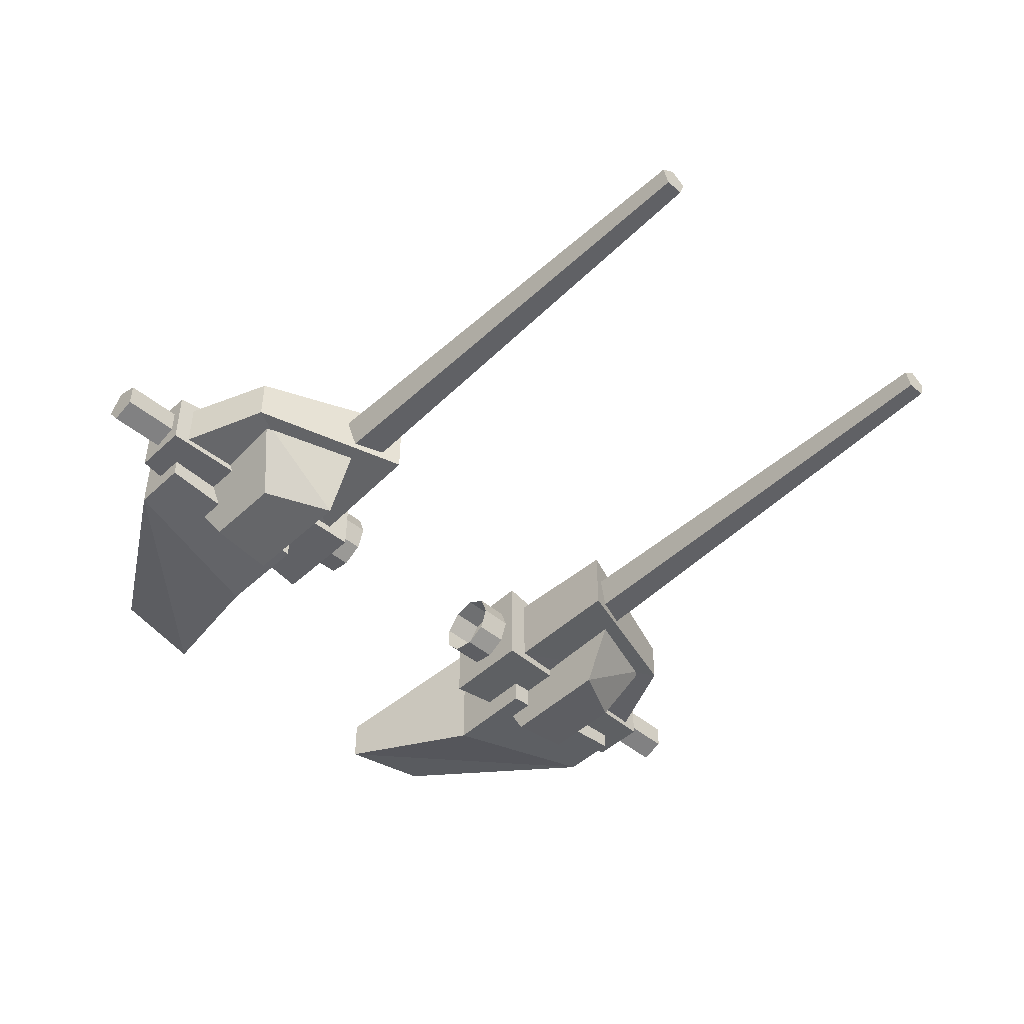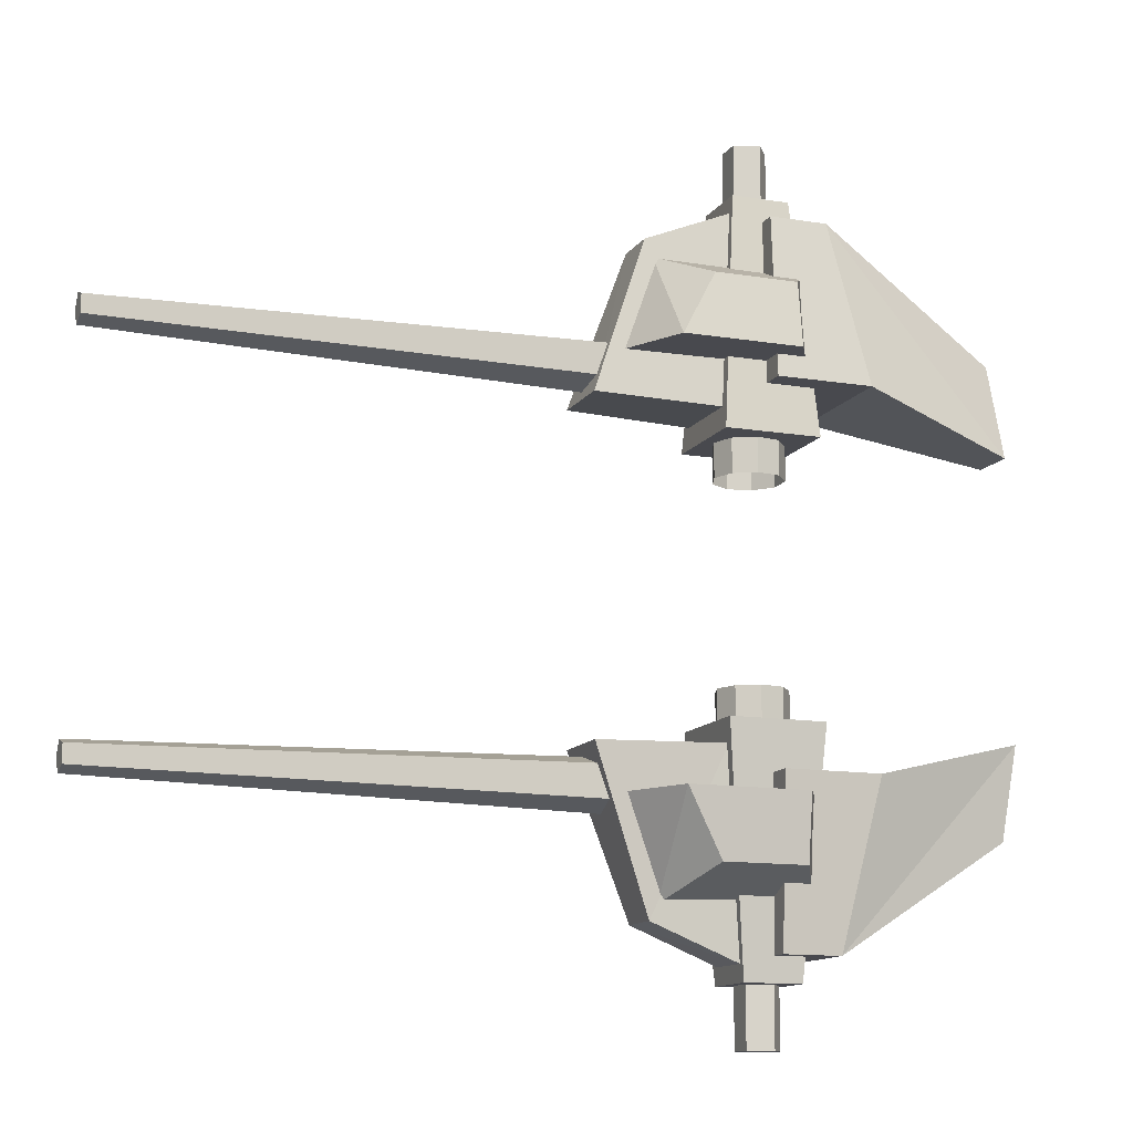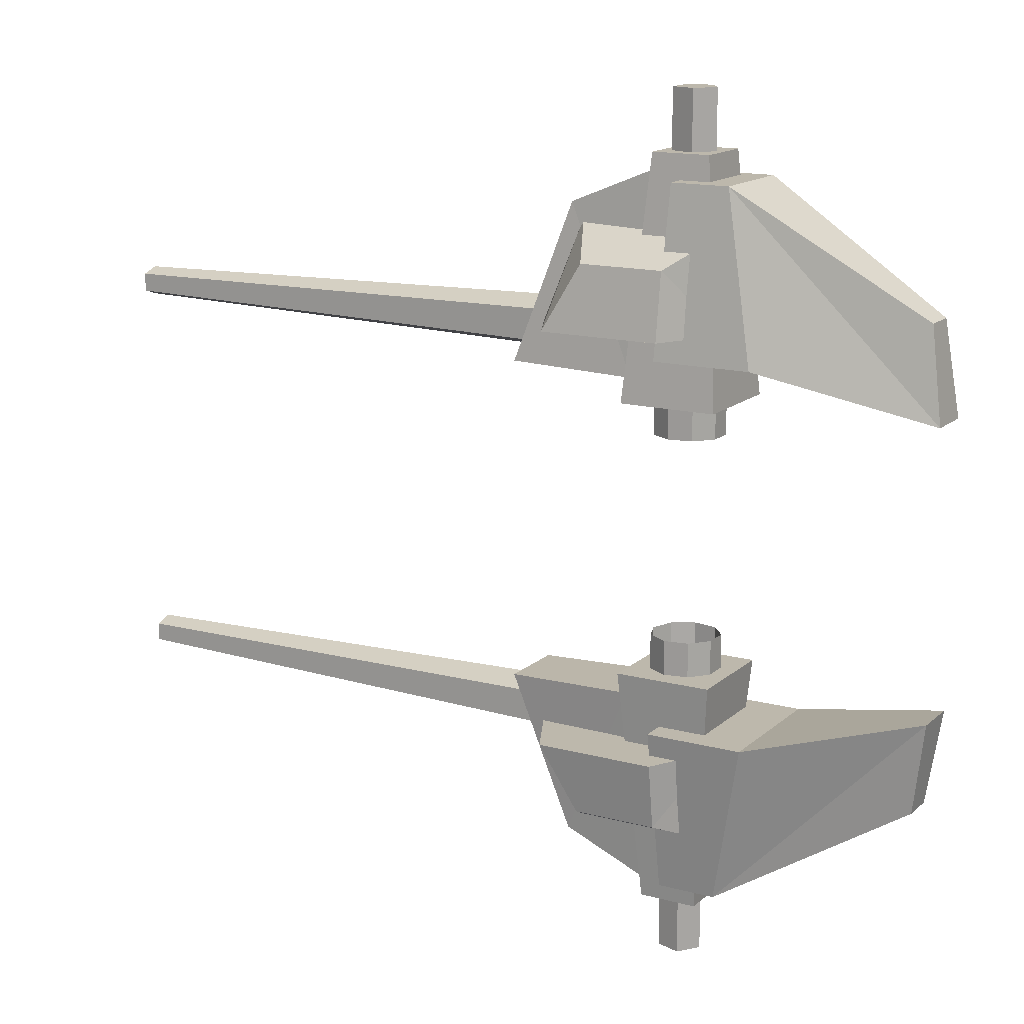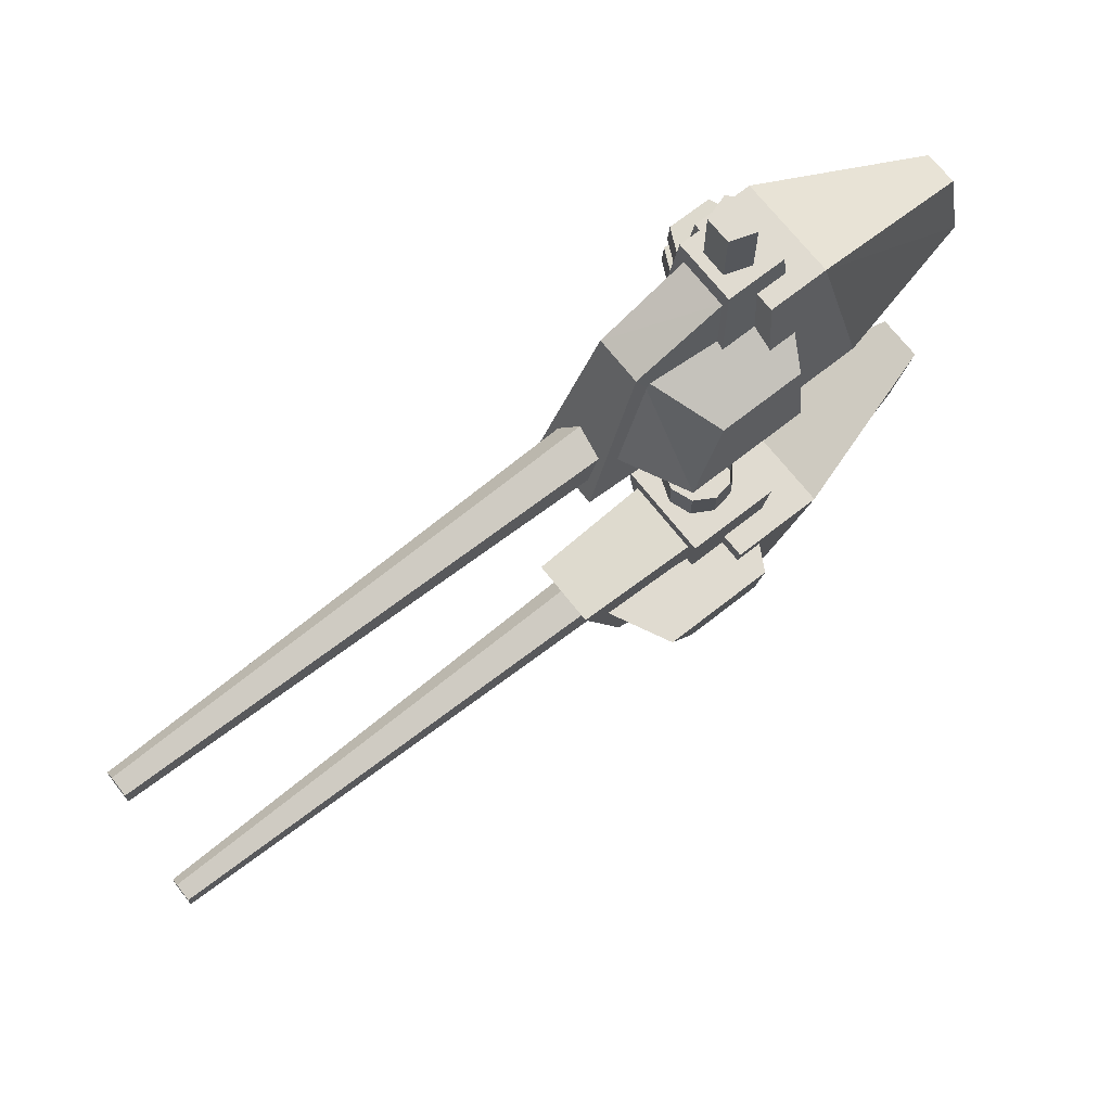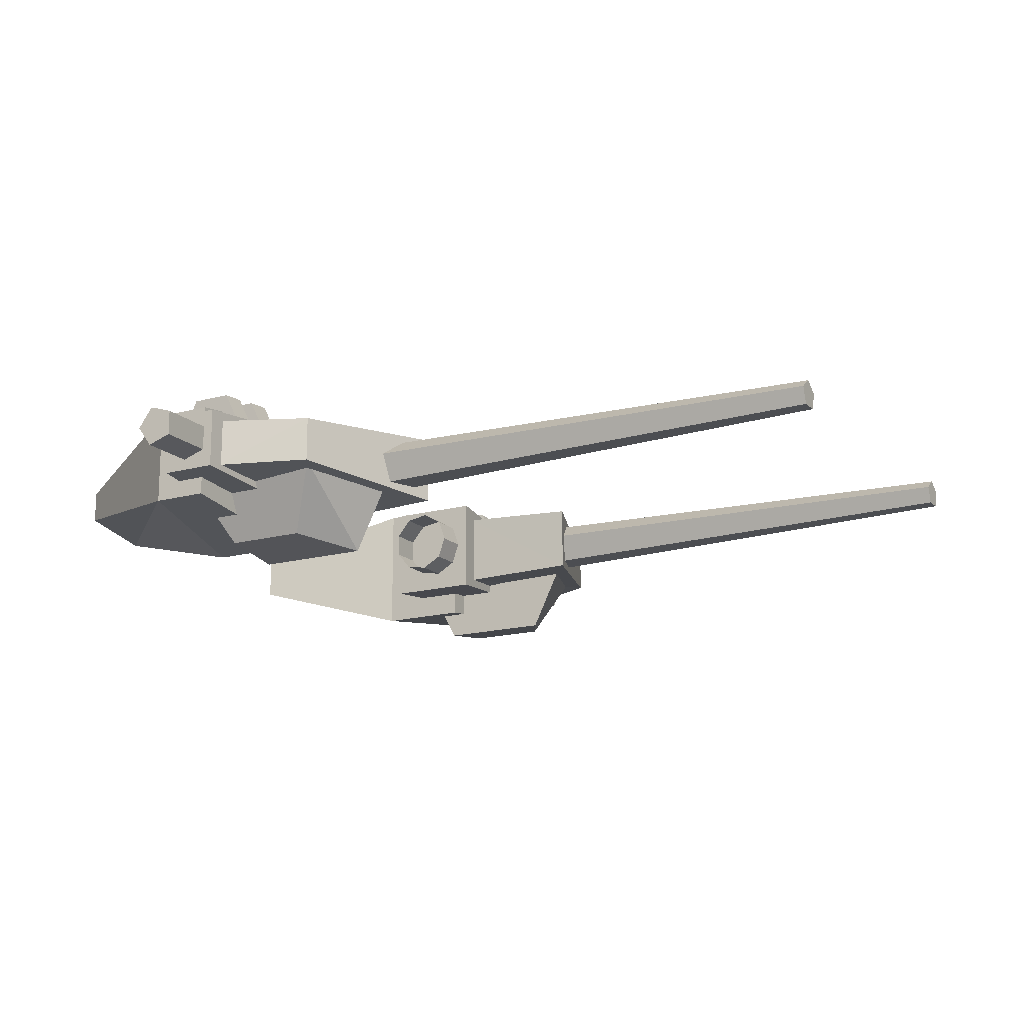
<metadata>
{"format":"obj","ext":"obj","renderer":"f3d","projection":"perspective","resolution":1024,"background":"white","views":[{"elev":-46.9,"azim":-133.4,"up":"+Y"},{"elev":-12.7,"azim":-20.9,"up":"+Z"},{"elev":14.9,"azim":30.0,"up":"+Z"},{"elev":70.1,"azim":-38.2,"up":"+Z"},{"elev":-16.4,"azim":-150.8,"up":"+Y"}]}
</metadata>
<code>
o sci_fi_tur
v -0.05117 -0.06263 0.1587
v 0.06291 -0.06263 0.1587
v -0.05117 0.05995 0.1587
v 0.06291 0.05995 0.1587
v -0.02846 -0.03822 0.4373
v 0.04019 -0.03822 0.4373
v -0.02846 0.03554 0.4373
v 0.04019 0.03554 0.4373
v 0.006589 -0.06241 0.4085
v 0.07523 -0.06241 0.4085
v 0.07523 0.05353 0.4085
v 0.006589 0.05353 0.4085
v 0.000914 -0.0873 0.2157
v 0.115 -0.0873 0.2157
v 0.115 0.07842 0.2157
v 0.000914 0.07842 0.2157
v 0.2963 -0.02376 0.2747
v 0.2963 0.01489 0.2747
v 0.312 -0.03206 0.1657
v 0.312 0.02318 0.1657
v -0.0465 -0.04903 0.1858
v -0.02688 -0.03249 0.4186
v -0.04655 0.04466 0.1859
v -0.02684 0.026 0.4186
v -0.1983 -0.0447 0.1896
v -0.132 -0.0297 0.3755
v -0.1982 0.03821 0.1896
v -0.1321 0.02533 0.3756
v -0.1709 0.0261 0.231
v -0.1709 0.004046 0.2007
v -0.1709 -0.03164 0.2123
v -0.1709 -0.03164 0.2498
v -0.1709 0.004046 0.2614
v -0.7495 0.01237 0.231
v -0.7495 -0.000197 0.2137
v -0.7495 -0.02054 0.2204
v -0.7495 -0.02054 0.2417
v -0.7495 -0.000197 0.2483
v 0.0306 -0.000113 0.4349
v 0.01276 0.02443 0.4349
v -0.01609 0.01506 0.4349
v -0.01609 -0.01528 0.4349
v 0.01276 -0.02466 0.4349
v 0.0306 -0.000112 0.5066
v 0.01276 0.02443 0.5066
v -0.01609 0.01506 0.5066
v -0.01609 -0.01528 0.5066
v 0.01276 -0.02466 0.5066
v -0.02171 0.04351 0.3188
v 0.06636 0.04351 0.3188
v -0.02171 0.04582 0.2894
v 0.06636 0.04582 0.2894
v -0.00216 0.08455 0.3209
v 0.04681 0.08455 0.3209
v -0.00216 0.08685 0.2915
v 0.04681 0.08685 0.2915
v -0.02171 0.03766 0.3735
v 0.06636 0.03766 0.3735
v -0.02171 0.03996 0.3441
v 0.06636 0.03996 0.3441
v -0.00216 0.07869 0.3756
v 0.04681 0.07869 0.3756
v -0.00216 0.08099 0.3462
v 0.04681 0.08099 0.3462
v -0.08064 -0.1052 0.3193
v 0.01773 -0.1052 0.3193
v -0.1236 -0.1161 0.242
v 0.01773 -0.1161 0.242
v -0.1203 -0.0241 0.3571
v 0.06219 -0.0241 0.3571
v -0.1632 -0.03504 0.242
v 0.06219 -0.03504 0.242
v -0.03753 0.001042 0.1639
v -0.02785 0.02765 0.1639
v -0.003332 0.0418 0.1639
v 0.02455 0.03689 0.1639
v 0.04275 0.0152 0.1639
v 0.04275 -0.01311 0.1639
v 0.02455 -0.0348 0.1639
v -0.003332 -0.03972 0.1639
v -0.02785 -0.02556 0.1639
v -0.03753 0.001042 0.1183
v -0.02785 0.02765 0.1183
v -0.003332 0.0418 0.1183
v 0.02455 0.03689 0.1183
v 0.04275 0.0152 0.1183
v 0.04275 -0.01311 0.1183
v 0.02455 -0.0348 0.1183
v -0.003332 -0.03972 0.1183
v -0.02785 -0.02556 0.1183
v -0.02846 -0.03822 -0.4373
v 0.04019 -0.03822 -0.4373
v 0.04019 0.03554 -0.4373
v -0.02846 0.03554 -0.4373
v -0.05117 -0.06263 -0.1588
v 0.06291 -0.06263 -0.1588
v 0.06291 0.05995 -0.1588
v -0.05117 0.05995 -0.1588
v 0.006589 -0.06241 -0.4085
v 0.07523 -0.06241 -0.4085
v 0.07523 0.05353 -0.4085
v 0.006589 0.05353 -0.4085
v 0.000914 -0.0873 -0.2157
v 0.115 -0.0873 -0.2157
v 0.312 -0.03206 -0.1658
v 0.312 0.02318 -0.1658
v 0.2963 0.01489 -0.2747
v 0.2963 -0.02376 -0.2747
v 0.115 0.07842 -0.2157
v 0.000914 0.07842 -0.2157
v -0.1983 -0.0447 -0.1896
v -0.132 -0.0297 -0.3755
v -0.1321 0.02533 -0.3756
v -0.1982 0.03821 -0.1896
v -0.0465 -0.04903 -0.1859
v -0.02688 -0.03249 -0.4187
v -0.02684 0.026 -0.4186
v -0.04655 0.04466 -0.1859
v -0.1709 0.0261 -0.2311
v -0.1709 0.004046 -0.2007
v -0.7495 -0.000197 -0.2138
v -0.7495 0.01237 -0.2311
v -0.1709 -0.03164 -0.2123
v -0.7495 -0.02054 -0.2204
v -0.1709 -0.03164 -0.2498
v -0.7495 -0.02054 -0.2418
v -0.1709 0.004046 -0.2614
v -0.7495 -0.000197 -0.2484
v 0.0306 -0.000113 -0.4349
v 0.01276 0.02443 -0.4349
v 0.01276 0.02443 -0.5066
v 0.0306 -0.000112 -0.5066
v -0.01609 0.01506 -0.4349
v -0.01609 0.01506 -0.5066
v -0.01609 -0.01528 -0.4349
v -0.01609 -0.01528 -0.5066
v 0.01276 -0.02466 -0.4349
v 0.01276 -0.02466 -0.5066
v -0.00216 0.08455 -0.321
v 0.04681 0.08455 -0.321
v 0.04681 0.08685 -0.2916
v -0.00216 0.08685 -0.2916
v -0.02171 0.04351 -0.3189
v 0.06636 0.04351 -0.3189
v 0.06636 0.04582 -0.2895
v -0.02171 0.04582 -0.2895
v -0.00216 0.07869 -0.3757
v 0.04681 0.07869 -0.3757
v 0.04681 0.08099 -0.3463
v -0.00216 0.08099 -0.3463
v -0.02171 0.03766 -0.3736
v 0.06636 0.03766 -0.3736
v 0.06636 0.03996 -0.3442
v -0.02171 0.03996 -0.3442
v -0.08064 -0.1052 -0.3193
v -0.1236 -0.1161 -0.2421
v 0.01773 -0.1161 -0.2421
v 0.01773 -0.1052 -0.3193
v 0.06219 -0.0241 -0.3571
v -0.1203 -0.0241 -0.3571
v 0.06219 -0.03504 -0.2421
v -0.1632 -0.03504 -0.2421
v -0.03753 0.001042 -0.1639
v -0.02785 0.02765 -0.1639
v -0.02785 0.02765 -0.1183
v -0.03753 0.001042 -0.1183
v -0.003332 0.0418 -0.1639
v -0.003332 0.0418 -0.1183
v 0.02455 0.03689 -0.1639
v 0.02455 0.03689 -0.1183
v 0.04275 0.0152 -0.1639
v 0.04275 0.0152 -0.1183
v 0.04275 -0.01311 -0.1639
v 0.04275 -0.01311 -0.1183
v 0.02455 -0.0348 -0.1639
v 0.02455 -0.0348 -0.1183
v -0.003332 -0.03972 -0.1639
v -0.003332 -0.03972 -0.1183
v -0.02785 -0.02556 -0.1639
v -0.02785 -0.02556 -0.1183
v 0.04019 0.03554 0.4373
v 0.04019 0.03554 0.4373
v -0.02846 0.03554 0.4373
v -0.02846 0.03554 0.4373
v 0.04019 0.03554 0.4373
v -0.05117 0.05995 0.1587
v -0.02846 0.03554 0.4373
v -0.05117 0.05995 0.1587
v 0.006589 -0.06241 0.4085
v 0.006589 0.05353 0.4085
v 0.006589 0.05353 0.4085
v 0.000914 0.07842 0.2157
v 0.000914 -0.0873 0.2157
v 0.000914 0.07842 0.2157
v 0.000914 0.07842 0.2157
v 0.115 0.07842 0.2157
v 0.115 -0.0873 0.2157
v 0.115 -0.0873 0.2157
v 0.000914 -0.0873 0.2157
v 0.000914 0.07842 0.2157
v 0.312 -0.03206 0.1657
v 0.312 -0.03206 0.1657
v 0.312 0.02318 0.1657
v 0.312 -0.03206 0.1657
v 0.115 -0.0873 0.2157
v 0.115 -0.0873 0.2157
v 0.115 0.07842 0.2157
v 0.312 0.02318 0.1657
v -0.02688 -0.03249 0.4186
v -0.02688 -0.03249 0.4186
v -0.1982 0.03821 0.1896
v -0.1709 -0.03164 0.2498
v -0.7495 -0.02054 0.2417
v -0.1709 -0.03164 0.2498
v -0.7495 -0.000197 0.2483
v -0.01609 0.01506 0.4349
v -0.01609 0.01506 0.5066
v -0.01609 0.01506 0.4349
v -0.01609 0.01506 0.5066
v 0.0306 -0.000112 0.5066
v -0.01609 0.01506 0.5066
v 0.06636 0.04351 0.3188
v 0.06636 0.04351 0.3188
v 0.06636 0.04582 0.2894
v 0.06636 0.04582 0.2894
v -0.02171 0.04582 0.2894
v -0.02171 0.04351 0.3188
v -0.02171 0.04582 0.2894
v 0.06636 0.03766 0.3735
v 0.06636 0.03766 0.3735
v 0.06636 0.03996 0.3441
v 0.06636 0.03996 0.3441
v -0.02171 0.03996 0.3441
v -0.02171 0.03766 0.3735
v -0.02171 0.03996 0.3441
v 0.06219 -0.0241 0.3571
v 0.06219 -0.03504 0.242
v -0.1203 -0.0241 0.3571
v -0.1203 -0.0241 0.3571
v -0.1632 -0.03504 0.242
v -0.04655 0.04466 0.1859
v -0.02684 0.026 0.4186
v -0.04655 0.04466 0.1859
v 0.312 0.02318 0.1657
v 0.0306 -0.000112 0.5066
v 0.01276 0.02443 0.5066
v -0.01609 0.01506 0.5066
v -0.7495 -0.02054 0.2204
v -0.7495 -0.02054 0.2417
v -0.7495 -0.000197 0.2483
v -0.7495 -0.000197 0.2483
v -0.7495 -0.02054 0.2204
v 0.06291 0.05995 0.1587
v 0.06291 -0.06263 0.1587
v -0.05117 -0.06263 0.1587
v -0.05117 -0.06263 0.1587
v -0.05117 0.05995 0.1587
v 0.06291 0.05995 0.1587
v 0.02455 0.03689 0.1639
v 0.02455 0.03689 0.1183
v 0.02455 0.03689 0.1639
v 0.04019 0.03554 -0.4373
v 0.04019 0.03554 -0.4373
v 0.04019 0.03554 -0.4373
v -0.02846 0.03554 -0.4373
v -0.02846 0.03554 -0.4373
v -0.05117 0.05995 -0.1588
v -0.02846 0.03554 -0.4373
v -0.05117 0.05995 -0.1588
v 0.006589 -0.06241 -0.4085
v 0.006589 0.05353 -0.4085
v 0.006589 0.05353 -0.4085
v 0.000914 0.07842 -0.2157
v 0.000914 -0.0873 -0.2157
v 0.000914 0.07842 -0.2157
v 0.000914 0.07842 -0.2157
v 0.000914 -0.0873 -0.2157
v 0.115 -0.0873 -0.2157
v 0.115 -0.0873 -0.2157
v 0.115 0.07842 -0.2157
v 0.000914 0.07842 -0.2157
v 0.312 -0.03206 -0.1658
v 0.312 -0.03206 -0.1658
v 0.312 0.02318 -0.1658
v 0.115 0.07842 -0.2157
v 0.115 -0.0873 -0.2157
v 0.115 -0.0873 -0.2157
v 0.312 -0.03206 -0.1658
v 0.312 0.02318 -0.1658
v -0.02688 -0.03249 -0.4187
v -0.02688 -0.03249 -0.4187
v -0.1982 0.03821 -0.1896
v -0.1709 -0.03164 -0.2498
v -0.7495 -0.02054 -0.2418
v -0.1709 -0.03164 -0.2498
v -0.7495 -0.000197 -0.2484
v -0.01609 0.01506 -0.4349
v -0.01609 0.01506 -0.5066
v -0.01609 0.01506 -0.4349
v -0.01609 0.01506 -0.5066
v 0.0306 -0.000112 -0.5066
v -0.01609 0.01506 -0.5066
v 0.06636 0.04351 -0.3189
v 0.06636 0.04351 -0.3189
v 0.06636 0.04582 -0.2895
v 0.06636 0.04582 -0.2895
v -0.02171 0.04582 -0.2895
v -0.02171 0.04351 -0.3189
v -0.02171 0.04582 -0.2895
v 0.06636 0.03766 -0.3736
v 0.06636 0.03766 -0.3736
v 0.06636 0.03996 -0.3442
v 0.06636 0.03996 -0.3442
v -0.02171 0.03996 -0.3442
v -0.02171 0.03766 -0.3736
v -0.02171 0.03996 -0.3442
v 0.06219 -0.0241 -0.3571
v 0.06219 -0.03504 -0.2421
v -0.1632 -0.03504 -0.2421
v -0.1203 -0.0241 -0.3571
v -0.1203 -0.0241 -0.3571
v -0.04655 0.04466 -0.1859
v -0.02684 0.026 -0.4186
v -0.04655 0.04466 -0.1859
v 0.312 0.02318 -0.1658
v -0.07173 0.07966 -0.1204
v 0.0306 -0.000112 -0.5066
v -0.01609 0.01506 -0.5066
v 0.01276 0.02443 -0.5066
v -0.7495 -0.02054 -0.2204
v -0.7495 -0.000197 -0.2484
v -0.7495 -0.000197 -0.2484
v -0.7495 -0.02054 -0.2418
v -0.7495 -0.02054 -0.2204
v 0.06291 0.05995 -0.1588
v -0.05117 0.05995 -0.1588
v -0.05117 -0.06263 -0.1588
v -0.05117 -0.06263 -0.1588
v 0.06291 -0.06263 -0.1588
v 0.06291 0.05995 -0.1588
v 0.02455 0.03689 -0.1639
v 0.02455 0.03689 -0.1183
v 0.02455 0.03689 -0.1639
f 5 6 8
f 8 7 5
f 1 2 6
f 6 5 1
f 2 4 181
f 182 6 2
f 4 3 183
f 184 185 4
f 186 1 5
f 5 187 188
f 10 11 12
f 12 9 10
f 13 14 10
f 10 189 13
f 20 18 17
f 17 19 20
f 15 16 190
f 191 11 15
f 192 193 9
f 9 12 194
f 195 196 197
f 198 199 200
f 10 14 201
f 202 17 10
f 17 18 11
f 11 10 17
f 203 204 205
f 206 207 208
f 25 26 28
f 28 27 25
f 21 22 26
f 26 25 21
f 209 24 28
f 28 26 210
f 23 21 25
f 25 211 23
f 29 30 35
f 35 34 29
f 30 31 36
f 36 35 30
f 31 32 37
f 37 36 31
f 212 33 38
f 38 213 214
f 33 29 34
f 34 38 33
f 34 35 215
f 39 40 45
f 45 44 39
f 40 41 46
f 46 45 40
f 216 42 47
f 47 217 218
f 42 43 48
f 48 47 42
f 43 39 44
f 44 48 43
f 219 47 48
f 48 220 221
f 53 54 56
f 56 55 53
f 49 50 54
f 54 53 49
f 222 52 56
f 56 54 223
f 224 51 55
f 55 56 225
f 226 227 53
f 53 55 228
f 61 62 64
f 64 63 61
f 57 58 62
f 62 61 57
f 229 60 64
f 64 62 230
f 231 59 63
f 63 64 232
f 233 234 61
f 61 63 235
f 65 67 68
f 68 66 65
f 65 66 70
f 70 69 65
f 66 68 72
f 72 236 66
f 68 67 71
f 71 237 68
f 67 65 238
f 239 240 67
f 241 27 28
f 28 242 243
f 18 244 15
f 15 11 18
f 245 246 247
f 248 249 250
f 251 35 252
f 253 254 255
f 256 257 258
f 73 74 83
f 83 82 73
f 74 75 84
f 84 83 74
f 75 76 85
f 85 84 75
f 259 77 86
f 86 260 261
f 77 78 87
f 87 86 77
f 78 79 88
f 88 87 78
f 79 80 89
f 89 88 79
f 80 81 90
f 90 89 80
f 81 73 82
f 82 90 81
f 91 94 93
f 93 92 91
f 95 91 92
f 92 96 95
f 96 92 262
f 263 97 96
f 97 264 265
f 266 98 97
f 267 268 91
f 91 95 269
f 100 99 102
f 102 101 100
f 103 270 100
f 100 104 103
f 106 105 108
f 108 107 106
f 109 101 271
f 272 110 109
f 273 102 99
f 99 274 275
f 276 277 278
f 279 280 281
f 100 108 282
f 283 104 100
f 108 100 101
f 101 107 108
f 284 285 286
f 287 288 289
f 111 114 113
f 113 112 111
f 115 111 112
f 112 116 115
f 290 112 113
f 113 117 291
f 118 292 111
f 111 115 118
f 119 122 121
f 121 120 119
f 120 121 124
f 124 123 120
f 123 124 126
f 126 125 123
f 293 294 128
f 128 127 295
f 127 128 122
f 122 119 127
f 122 296 121
f 129 132 131
f 131 130 129
f 130 131 134
f 134 133 130
f 297 298 136
f 136 135 299
f 135 136 138
f 138 137 135
f 137 138 132
f 132 129 137
f 300 301 138
f 138 136 302
f 139 142 141
f 141 140 139
f 143 139 140
f 140 144 143
f 303 140 141
f 141 145 304
f 305 141 142
f 142 146 306
f 307 142 139
f 139 308 309
f 147 150 149
f 149 148 147
f 151 147 148
f 148 152 151
f 310 148 149
f 149 153 311
f 312 149 150
f 150 154 313
f 314 150 147
f 147 315 316
f 155 158 157
f 157 156 155
f 155 160 159
f 159 158 155
f 158 317 161
f 161 157 158
f 157 318 162
f 162 156 157
f 156 319 320
f 321 155 156
f 322 323 113
f 113 114 324
f 107 101 109
f 109 325 107
f 327 328 329
f 330 121 331
f 332 333 334
f 335 336 337
f 338 339 340
f 163 166 165
f 165 164 163
f 164 165 168
f 168 167 164
f 167 168 170
f 170 169 167
f 341 342 172
f 172 171 343
f 171 172 174
f 174 173 171
f 173 174 176
f 176 175 173
f 175 176 178
f 178 177 175
f 177 178 180
f 180 179 177
f 179 180 166
f 166 163 179

</code>
